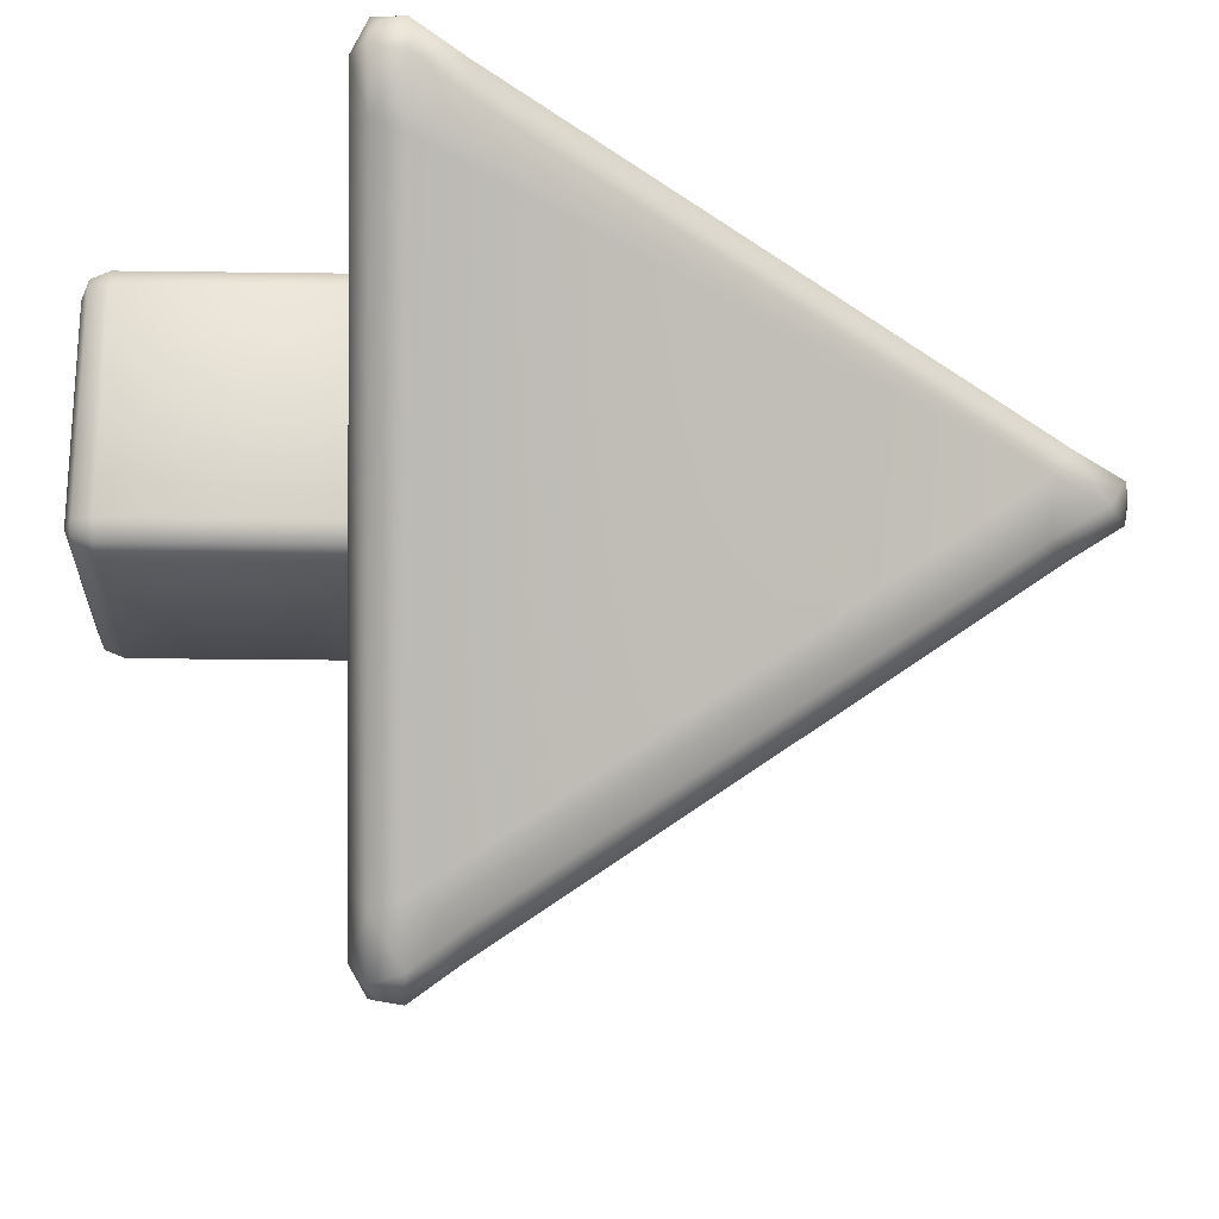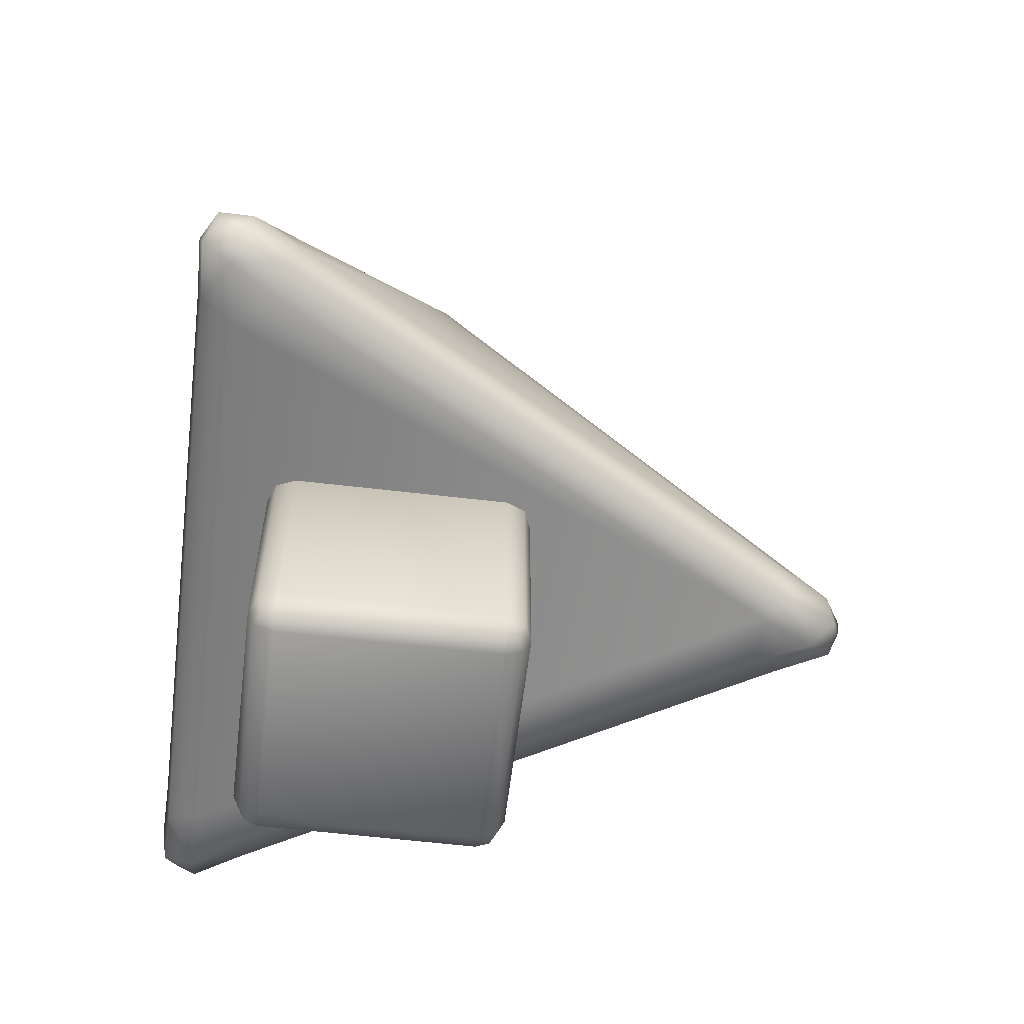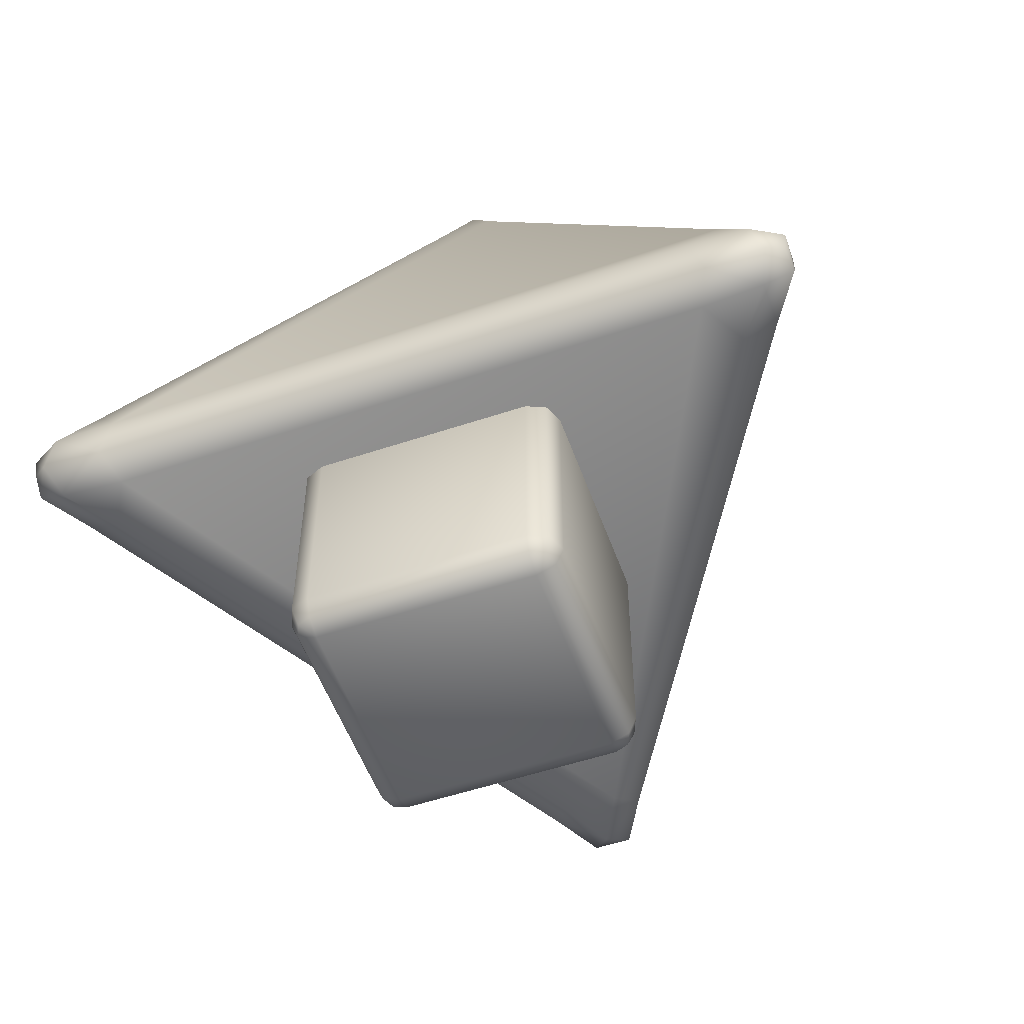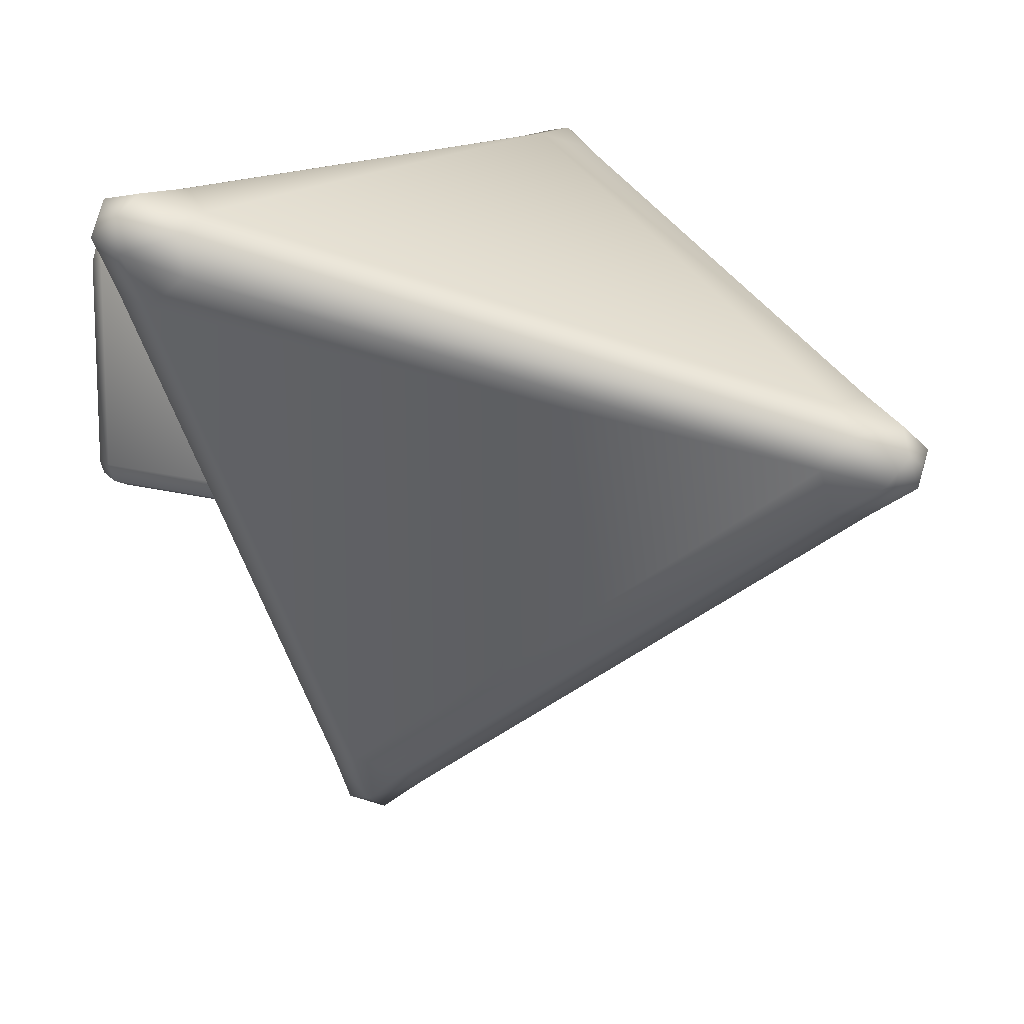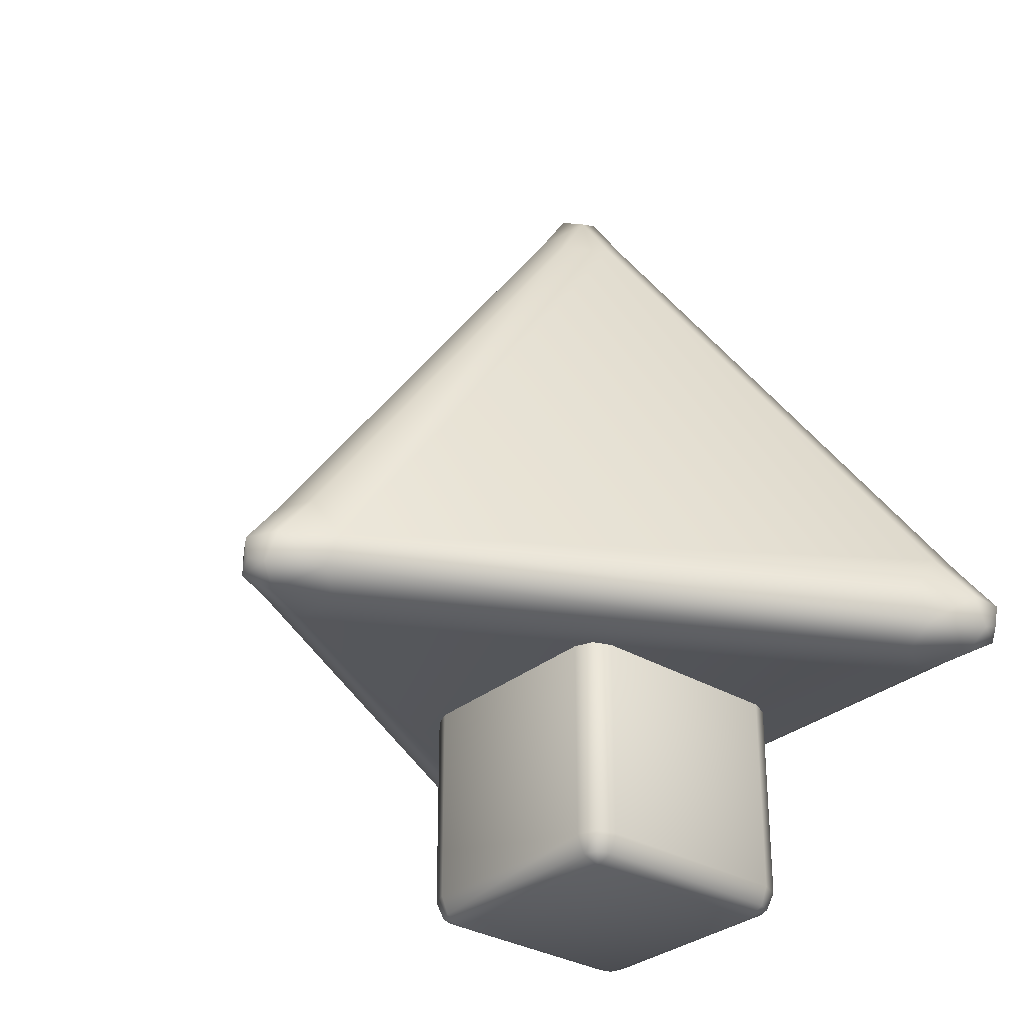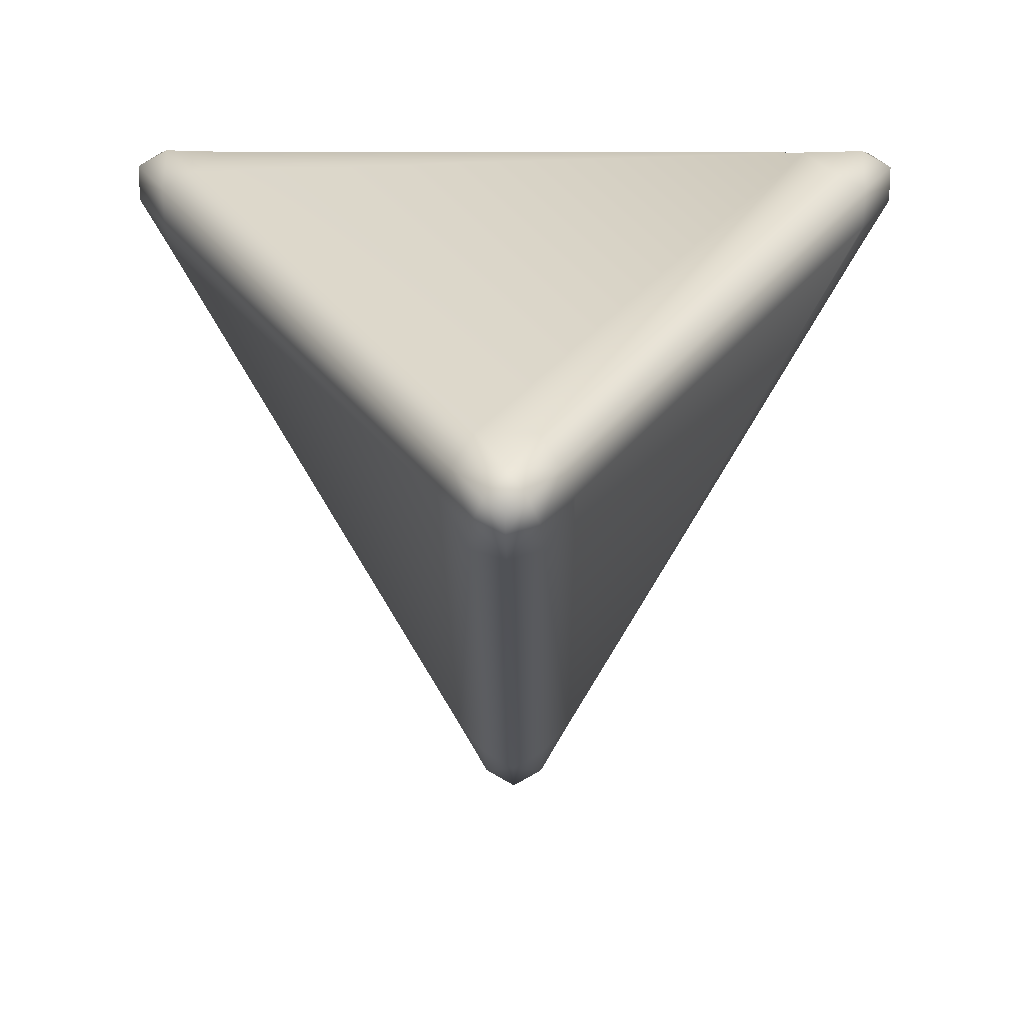
<metadata>
{"format":"obj","ext":"obj","renderer":"f3d","projection":"perspective","resolution":1024,"background":"white","views":[{"elev":-23.1,"azim":88.7,"up":"+Z"},{"elev":-59.8,"azim":83.1,"up":"+Y"},{"elev":-54.0,"azim":19.6,"up":"+Y"},{"elev":13.9,"azim":123.5,"up":"+Z"},{"elev":-30.9,"azim":-130.6,"up":"+Y"},{"elev":13.2,"azim":-179.3,"up":"+Z"}]}
</metadata>
<code>
v -0.4 -1.869 0.69
v 0.4 -1.869 0.69
v 0.4 -1.869 -0.11
v -0.4 -1.869 -0.11
v -0.4 -1.84 0.7607
v 0.4 -1.84 0.7607
v 0.45 -1.84 0.74
v 0.4707 -1.84 0.69
v 0.4707 -1.84 -0.11
v 0.45 -1.84 -0.16
v 0.4 -1.84 -0.1807
v -0.4 -1.84 -0.1807
v -0.45 -1.84 -0.16
v -0.4707 -1.84 -0.11
v -0.4707 -1.84 0.69
v -0.45 -1.84 0.74
v -0.4 -1.769 0.79
v 0.4 -1.769 0.79
v 0.4707 -1.769 0.7607
v 0.5 -1.769 0.69
v 0.5 -1.769 -0.11
v 0.4707 -1.769 -0.1807
v 0.4 -1.769 -0.21
v -0.4 -1.769 -0.21
v -0.4707 -1.769 -0.1807
v -0.5 -1.769 -0.11
v -0.5 -1.769 0.69
v -0.4707 -1.769 0.7607
v -0.4 -0.9691 0.79
v 0.4 -0.9691 0.79
v 0.4707 -0.9691 0.7607
v 0.5 -0.9691 0.69
v 0.5 -0.9691 -0.11
v 0.4707 -0.9691 -0.1807
v 0.4 -0.9691 -0.21
v -0.4 -0.9691 -0.21
v -0.4707 -0.9691 -0.1807
v -0.5 -0.9691 -0.11
v -0.5 -0.9691 0.69
v -0.4707 -0.9691 0.7607
v -0.4 -0.8984 0.7607
v 0.4 -0.8984 0.7607
v 0.45 -0.8984 0.74
v 0.4707 -0.8984 0.69
v 0.4707 -0.8984 -0.11
v 0.45 -0.8984 -0.16
v 0.4 -0.8984 -0.1807
v -0.4 -0.8984 -0.1807
v -0.45 -0.8984 -0.16
v -0.4707 -0.8984 -0.11
v -0.4707 -0.8984 0.69
v -0.45 -0.8984 0.74
v -0.4 -0.8691 0.69
v 0.4 -0.8691 0.69
v 0.4 -0.8691 -0.11
v -0.4 -0.8691 -0.11
f 6 5 1
f 18 17 5
f 30 29 17
f 42 41 29
f 54 53 41
f 7 6 2
f 19 18 6
f 31 30 18
f 43 42 30
f 43 54 42
f 8 7 2
f 20 19 7
f 32 31 19
f 44 43 31
f 44 54 43
f 9 8 2
f 21 20 8
f 33 32 20
f 45 44 32
f 55 54 44
f 10 9 3
f 22 21 9
f 34 33 21
f 46 45 33
f 46 55 45
f 11 10 3
f 23 22 10
f 35 34 22
f 47 46 34
f 47 55 46
f 12 11 3
f 24 23 11
f 36 35 23
f 48 47 35
f 56 55 47
f 13 12 4
f 25 24 12
f 37 36 24
f 49 48 36
f 49 56 48
f 14 13 4
f 26 25 13
f 38 37 25
f 50 49 37
f 50 56 49
f 15 14 4
f 27 26 14
f 39 38 26
f 51 50 38
f 53 56 50
f 16 15 1
f 28 27 15
f 40 39 27
f 52 51 39
f 52 53 51
f 5 16 1
f 17 28 16
f 29 40 28
f 41 52 40
f 41 53 52
f 55 56 53
f 3 2 1
f 2 6 1
f 6 18 5
f 18 30 17
f 30 42 29
f 42 54 41
f 7 19 6
f 19 31 18
f 31 43 30
f 8 20 7
f 20 32 19
f 32 44 31
f 3 9 2
f 9 21 8
f 21 33 20
f 33 45 32
f 45 55 44
f 10 22 9
f 22 34 21
f 34 46 33
f 11 23 10
f 23 35 22
f 35 47 34
f 4 12 3
f 12 24 11
f 24 36 23
f 36 48 35
f 48 56 47
f 13 25 12
f 25 37 24
f 37 49 36
f 14 26 13
f 26 38 25
f 38 50 37
f 1 15 4
f 15 27 14
f 27 39 26
f 39 51 38
f 51 53 50
f 16 28 15
f 28 40 27
f 40 52 39
f 5 17 16
f 17 29 28
f 29 41 40
f 54 55 53
f 4 3 1
v -1.465 -0.884 1.051
v 1.465 -0.884 1.051
v 0 -0.884 -1.487
v 0 1.509 0.2049
v 0.07201 1.494 0.2465
v -1.359 -0.9138 0.7834
v -1.181 -0.9138 1.093
v 0 1.428 0.3343
v 1.181 -0.9138 1.093
v 1.359 -0.9138 0.7834
v 1.477 -0.8006 1.057
v 0.1787 -0.9138 -1.261
v -0.1787 -0.9138 -1.261
v -0.112 -0.7962 -1.432
v -1.359 -0.622 0.9897
v -0.112 1.428 0.1402
v -0.1787 1.306 0.3081
v 0.1787 1.306 0.3081
v -1.474 -0.7962 0.9266
v 1.359 -0.622 0.9897
v 0.112 1.428 0.1402
v 0.112 -0.7962 -1.432
v 0 1.306 -0.001391
v 0 -0.8006 -1.5
v 0 -0.622 -1.365
v 1.362 -0.7962 1.121
v 1.474 -0.7962 0.9266
v 0 1.494 0.1218
v 1.13 -0.9792 0.9773
v -1.13 -0.9792 0.9773
v 0.104 -0.9792 -1.16
v 1.234 -0.9792 0.7972
v -1.234 -0.9792 0.7972
v -0.104 -0.9792 -1.16
v -0.104 1.232 0.4036
v -1.234 -0.6132 1.056
v 1.234 -0.6132 1.056
v 0.104 1.232 0.4036
v -1.13 -0.7831 1.116
v 1.13 -0.7831 1.116
v 0.2241 1.232 0.1956
v 1.354 -0.6132 0.848
v 0.1201 -0.6132 -1.289
v 0.1201 1.232 0.01552
v 1.354 -0.7831 0.7279
v 0.2241 -0.7831 -1.229
v -0.1201 1.232 0.01552
v -0.1201 -0.6132 -1.289
v -1.354 -0.6132 0.848
v -0.2241 1.232 0.1956
v -0.2241 -0.7831 -1.229
v -1.354 -0.7831 0.7279
v -1.477 -0.9182 0.9743
v -1.405 -0.9182 1.099
v -1.362 -0.9792 0.9912
v 1.405 -0.9182 1.099
v 1.477 -0.9182 0.9743
v 1.362 -0.9792 0.9912
v 0.07201 -0.9182 -1.459
v -0.07201 -0.9182 -1.459
v 0 -0.9792 -1.368
v -1.477 -0.8006 1.057
v -1.362 -0.7962 1.121
v -0.07201 1.494 0.2465
f 87 85 86
f 95 91 92
f 101 97 98
f 107 103 104
f 65 63 86
f 68 66 88
f 111 109 62
f 88 114 85
f 87 88 85
f 90 117 87
f 73 71 92
f 93 76 74
f 119 110 63
f 94 91 95
f 96 82 93
f 95 96 93
f 74 76 98
f 81 79 100
f 101 66 68
f 102 99 100
f 102 100 97
f 83 101 98
f 103 79 81
f 75 118 71
f 107 69 62
f 106 103 107
f 108 75 105
f 107 108 105
f 111 86 63
f 117 115 68
f 69 116 117
f 119 92 71
f 82 67 76
f 65 112 82
f 83 98 76
f 77 100 79
f 66 101 83
f 72 84 79
f 73 120 72
f 75 108 62
f 89 90 87
f 89 62 69
f 109 111 110
f 111 89 86
f 65 85 114
f 112 114 113
f 84 72 120
f 114 88 66
f 115 117 116
f 119 95 92
f 95 63 65
f 110 119 118
f 94 64 91
f 64 120 73
f 120 64 61
f 118 75 109
f 64 94 74
f 67 82 112
f 102 78 99
f 78 102 68
f 113 83 67
f 100 77 97
f 77 61 74
f 61 77 84
f 105 71 73
f 81 99 78
f 80 78 115
f 70 107 104
f 69 107 70
f 116 70 80
f 106 72 103
f 70 104 81
f 89 87 86
f 85 65 86
f 87 68 88
f 89 111 62
f 91 73 92
f 94 93 74
f 95 119 63
f 93 94 95
f 97 74 98
f 99 81 100
f 102 101 68
f 101 102 97
f 104 103 81
f 105 75 71
f 108 107 62
f 105 106 107
f 110 111 63
f 87 117 68
f 90 69 117
f 118 119 71
f 93 82 76
f 96 65 82
f 67 83 76
f 84 77 79
f 113 66 83
f 103 72 79
f 106 73 72
f 109 75 62
f 90 89 69
f 57 109 110
f 112 65 114
f 58 112 113
f 60 84 120
f 113 114 66
f 59 115 116
f 96 95 65
f 57 110 118
f 91 64 73
f 60 120 61
f 57 118 109
f 61 64 74
f 58 67 112
f 115 78 68
f 58 113 67
f 97 77 74
f 60 61 84
f 106 105 73
f 80 81 78
f 59 80 115
f 116 69 70
f 59 116 80
f 80 70 81

</code>
